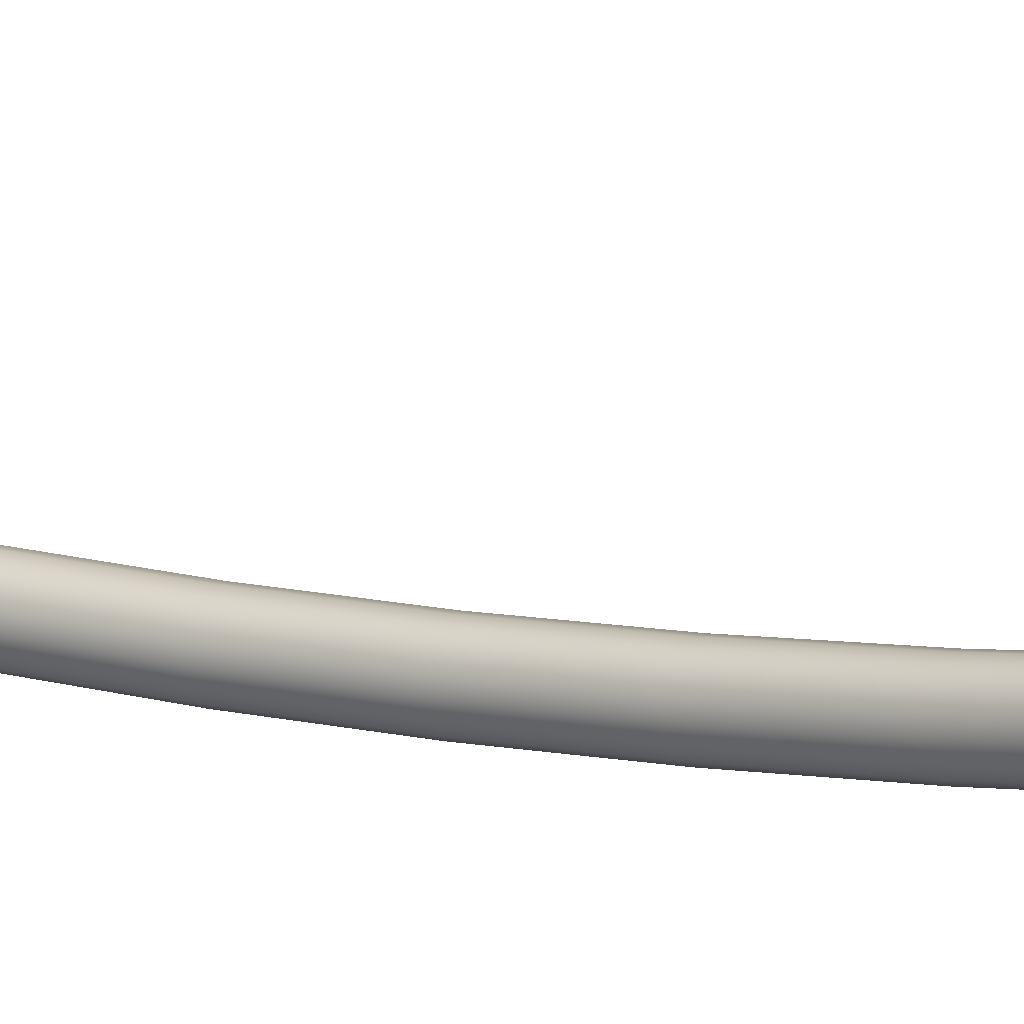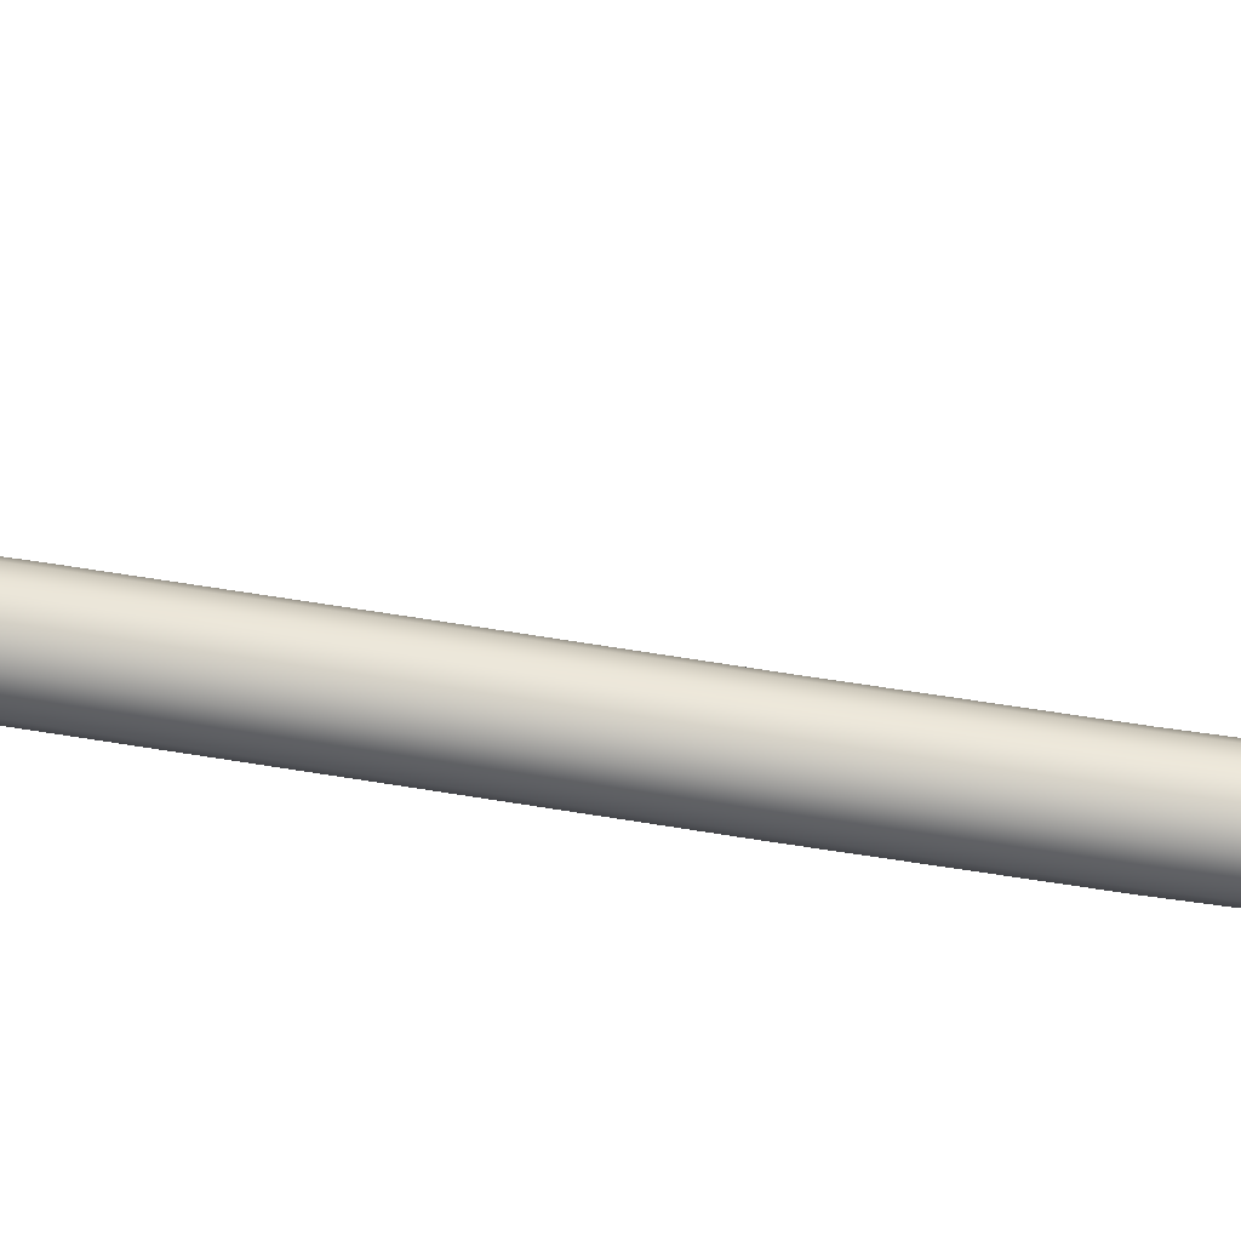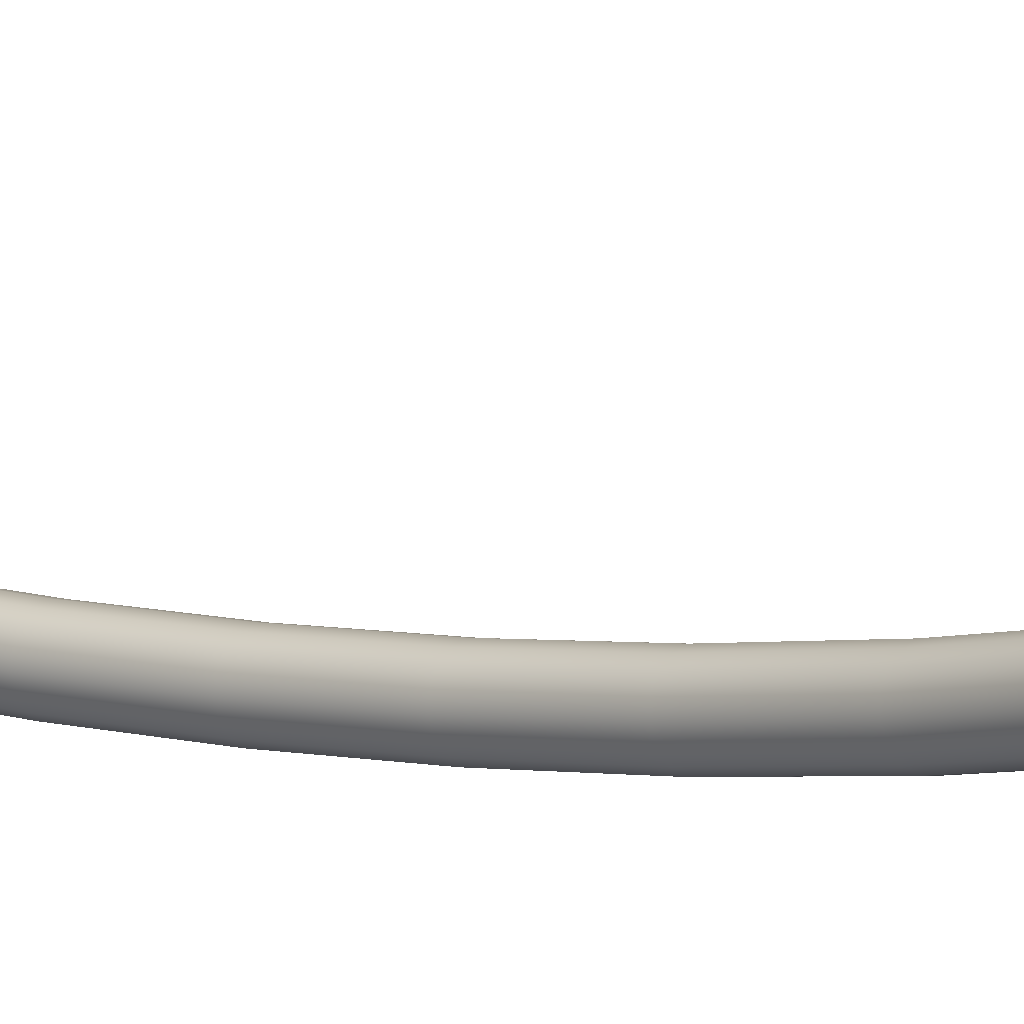
<metadata>
{"format":"obj","ext":"obj","renderer":"f3d","projection":"perspective","resolution":1024,"background":"white","views":[{"elev":21.0,"azim":128.0,"up":"+Z"},{"elev":-46.6,"azim":-90.0,"up":"+Z"},{"elev":12.6,"azim":135.7,"up":"+Z"}]}
</metadata>
<code>
o BezierCurve.021
v -20.19 5.395 24.77
v -20.29 5.397 24.84
v -20.36 5.4 24.94
v -20.39 5.404 25.06
v -20.36 5.408 25.18
v -20.29 5.411 25.28
v -20.19 5.413 25.35
v -20.07 5.414 25.37
v -19.96 5.413 25.35
v -19.85 5.411 25.28
v -19.79 5.408 25.18
v -19.76 5.404 25.06
v -19.79 5.4 24.94
v -19.85 5.397 24.84
v -19.96 5.395 24.77
v -20.07 5.394 24.75
v -20.23 6.72 24.74
v -20.33 6.716 24.8
v -20.4 6.715 24.9
v -20.42 6.716 25.02
v -20.4 6.72 25.14
v -20.33 6.726 25.24
v -20.23 6.733 25.31
v -20.11 6.74 25.33
v -19.99 6.746 25.31
v -19.89 6.75 25.24
v -19.83 6.751 25.14
v -19.8 6.749 25.02
v -19.83 6.745 24.9
v -19.89 6.739 24.8
v -19.99 6.733 24.73
v -20.11 6.726 24.71
v -20.33 8.032 24.71
v -20.43 8.023 24.78
v -20.5 8.017 24.88
v -20.52 8.016 25
v -20.5 8.019 25.12
v -20.43 8.026 25.22
v -20.33 8.036 25.29
v -20.21 8.048 25.31
v -20.1 8.059 25.29
v -20 8.068 25.22
v -19.93 8.073 25.12
v -19.91 8.074 25
v -19.93 8.071 24.88
v -20 8.064 24.78
v -20.1 8.054 24.71
v -20.22 8.043 24.69
v -20.48 9.34 24.71
v -20.58 9.327 24.78
v -20.65 9.318 24.88
v -20.67 9.313 25
v -20.64 9.315 25.12
v -20.58 9.321 25.22
v -20.48 9.332 25.29
v -20.36 9.346 25.31
v -20.24 9.36 25.29
v -20.14 9.373 25.22
v -20.07 9.382 25.12
v -20.05 9.387 25
v -20.07 9.385 24.88
v -20.14 9.379 24.78
v -20.24 9.368 24.71
v -20.36 9.354 24.69
v -20.64 10.65 24.75
v -20.74 10.64 24.82
v -20.81 10.63 24.92
v -20.83 10.62 25.04
v -20.81 10.62 25.15
v -20.74 10.62 25.26
v -20.64 10.63 25.32
v -20.52 10.64 25.35
v -20.4 10.66 25.32
v -20.3 10.67 25.25
v -20.24 10.69 25.15
v -20.22 10.7 25.03
v -20.24 10.7 24.92
v -20.31 10.69 24.81
v -20.41 10.68 24.75
v -20.53 10.67 24.72
v -20.81 11.98 24.83
v -20.91 11.97 24.89
v -20.98 11.95 24.99
v -21 11.94 25.11
v -20.97 11.93 25.23
v -20.91 11.93 25.33
v -20.8 11.94 25.4
v -20.69 11.95 25.42
v -20.57 11.97 25.4
v -20.47 11.98 25.33
v -20.4 12 25.23
v -20.38 12.01 25.11
v -20.41 12.02 24.99
v -20.47 12.02 24.89
v -20.57 12.01 24.83
v -20.69 12 24.8
v -20.96 13.33 24.96
v -21.06 13.32 25.02
v -21.12 13.3 25.13
v -21.14 13.28 25.24
v -21.12 13.27 25.36
v -21.05 13.27 25.46
v -20.95 13.27 25.53
v -20.83 13.28 25.55
v -20.71 13.29 25.53
v -20.61 13.31 25.46
v -20.55 13.32 25.36
v -20.52 13.34 25.24
v -20.55 13.35 25.12
v -20.62 13.36 25.02
v -20.72 13.36 24.96
v -20.84 13.35 24.93
v -21.06 14.72 25.15
v -21.16 14.7 25.22
v -21.22 14.68 25.32
v -21.25 14.66 25.44
v -21.22 14.64 25.55
v -21.15 14.63 25.65
v -21.05 14.63 25.72
v -20.93 14.63 25.74
v -20.81 14.64 25.72
v -20.71 14.65 25.65
v -20.65 14.67 25.55
v -20.62 14.69 25.43
v -20.65 14.71 25.31
v -20.72 14.73 25.21
v -20.82 14.73 25.15
v -20.94 14.73 25.13
v -21.1 16.14 25.42
v -21.2 16.13 25.48
v -21.26 16.11 25.58
v -21.28 16.08 25.7
v -21.26 16.06 25.82
v -21.19 16.04 25.91
v -21.09 16.02 25.98
v -20.97 16.02 26
v -20.85 16.02 25.97
v -20.75 16.04 25.91
v -20.68 16.06 25.81
v -20.66 16.08 25.69
v -20.69 16.11 25.57
v -20.76 16.13 25.47
v -20.86 16.14 25.41
v -20.98 16.15 25.39
v -21.05 17.62 25.76
v -21.15 17.6 25.83
v -21.22 17.58 25.93
v -21.24 17.55 26.05
v -21.21 17.52 26.16
v -21.14 17.49 26.26
v -21.04 17.47 26.32
v -20.92 17.46 26.34
v -20.8 17.46 26.31
v -20.7 17.47 26.24
v -20.64 17.49 26.14
v -20.62 17.52 26.03
v -20.64 17.55 25.91
v -20.71 17.58 25.82
v -20.81 17.6 25.75
v -20.93 17.61 25.73
v -20.9 19.15 26.2
v -21 19.14 26.27
v -21.06 19.12 26.37
v -21.09 19.08 26.48
v -21.06 19.04 26.59
v -20.99 19.01 26.69
v -20.89 18.97 26.75
v -20.77 18.95 26.76
v -20.66 18.95 26.73
v -20.56 18.95 26.66
v -20.49 18.98 26.57
v -20.47 19.01 26.45
v -20.49 19.05 26.34
v -20.56 19.08 26.25
v -20.66 19.12 26.19
v -20.78 19.14 26.17
v -20.62 20.74 26.73
v -20.72 20.74 26.8
v -20.78 20.71 26.9
v -20.8 20.68 27.02
v -20.78 20.63 27.13
v -20.71 20.59 27.22
v -20.61 20.55 27.27
v -20.5 20.51 27.29
v -20.38 20.5 27.26
v -20.28 20.51 27.19
v -20.22 20.53 27.09
v -20.2 20.56 26.97
v -20.22 20.61 26.86
v -20.29 20.65 26.77
v -20.38 20.7 26.72
v -20.5 20.73 26.7
v -20.19 22.41 27.38
v -20.29 22.41 27.45
v -20.35 22.39 27.55
v -20.37 22.35 27.66
v -20.35 22.3 27.77
v -20.29 22.24 27.86
v -20.19 22.19 27.91
v -20.08 22.15 27.92
v -19.96 22.13 27.89
v -19.86 22.13 27.81
v -19.8 22.15 27.71
v -19.78 22.19 27.6
v -19.8 22.24 27.49
v -19.86 22.3 27.41
v -19.96 22.35 27.35
v -20.07 22.39 27.34
f 1 17 32 16
f 2 18 17 1
f 3 19 18 2
f 4 20 19 3
f 5 21 20 4
f 6 22 21 5
f 7 23 22 6
f 8 24 23 7
f 9 25 24 8
f 10 26 25 9
f 11 27 26 10
f 12 28 27 11
f 13 29 28 12
f 14 30 29 13
f 15 31 30 14
f 16 32 31 15
f 17 33 48 32
f 18 34 33 17
f 19 35 34 18
f 20 36 35 19
f 21 37 36 20
f 22 38 37 21
f 23 39 38 22
f 24 40 39 23
f 25 41 40 24
f 26 42 41 25
f 27 43 42 26
f 28 44 43 27
f 29 45 44 28
f 30 46 45 29
f 31 47 46 30
f 32 48 47 31
f 33 49 64 48
f 34 50 49 33
f 35 51 50 34
f 36 52 51 35
f 37 53 52 36
f 38 54 53 37
f 39 55 54 38
f 40 56 55 39
f 41 57 56 40
f 42 58 57 41
f 43 59 58 42
f 44 60 59 43
f 45 61 60 44
f 46 62 61 45
f 47 63 62 46
f 48 64 63 47
f 49 65 80 64
f 50 66 65 49
f 51 67 66 50
f 52 68 67 51
f 53 69 68 52
f 54 70 69 53
f 55 71 70 54
f 56 72 71 55
f 57 73 72 56
f 58 74 73 57
f 59 75 74 58
f 60 76 75 59
f 61 77 76 60
f 62 78 77 61
f 63 79 78 62
f 64 80 79 63
f 65 81 96 80
f 66 82 81 65
f 67 83 82 66
f 68 84 83 67
f 69 85 84 68
f 70 86 85 69
f 71 87 86 70
f 72 88 87 71
f 73 89 88 72
f 74 90 89 73
f 75 91 90 74
f 76 92 91 75
f 77 93 92 76
f 78 94 93 77
f 79 95 94 78
f 80 96 95 79
f 81 97 112 96
f 82 98 97 81
f 83 99 98 82
f 84 100 99 83
f 85 101 100 84
f 86 102 101 85
f 87 103 102 86
f 88 104 103 87
f 89 105 104 88
f 90 106 105 89
f 91 107 106 90
f 92 108 107 91
f 93 109 108 92
f 94 110 109 93
f 95 111 110 94
f 96 112 111 95
f 97 113 128 112
f 98 114 113 97
f 99 115 114 98
f 100 116 115 99
f 101 117 116 100
f 102 118 117 101
f 103 119 118 102
f 104 120 119 103
f 105 121 120 104
f 106 122 121 105
f 107 123 122 106
f 108 124 123 107
f 109 125 124 108
f 110 126 125 109
f 111 127 126 110
f 112 128 127 111
f 113 129 144 128
f 114 130 129 113
f 115 131 130 114
f 116 132 131 115
f 117 133 132 116
f 118 134 133 117
f 119 135 134 118
f 120 136 135 119
f 121 137 136 120
f 122 138 137 121
f 123 139 138 122
f 124 140 139 123
f 125 141 140 124
f 126 142 141 125
f 127 143 142 126
f 128 144 143 127
f 129 145 160 144
f 130 146 145 129
f 131 147 146 130
f 132 148 147 131
f 133 149 148 132
f 134 150 149 133
f 135 151 150 134
f 136 152 151 135
f 137 153 152 136
f 138 154 153 137
f 139 155 154 138
f 140 156 155 139
f 141 157 156 140
f 142 158 157 141
f 143 159 158 142
f 144 160 159 143
f 145 161 176 160
f 146 162 161 145
f 147 163 162 146
f 148 164 163 147
f 149 165 164 148
f 150 166 165 149
f 151 167 166 150
f 152 168 167 151
f 153 169 168 152
f 154 170 169 153
f 155 171 170 154
f 156 172 171 155
f 157 173 172 156
f 158 174 173 157
f 159 175 174 158
f 160 176 175 159
f 161 177 192 176
f 162 178 177 161
f 163 179 178 162
f 164 180 179 163
f 165 181 180 164
f 166 182 181 165
f 167 183 182 166
f 168 184 183 167
f 169 185 184 168
f 170 186 185 169
f 171 187 186 170
f 172 188 187 171
f 173 189 188 172
f 174 190 189 173
f 175 191 190 174
f 176 192 191 175
f 177 193 208 192
f 178 194 193 177
f 179 195 194 178
f 180 196 195 179
f 181 197 196 180
f 182 198 197 181
f 183 199 198 182
f 184 200 199 183
f 185 201 200 184
f 186 202 201 185
f 187 203 202 186
f 188 204 203 187
f 189 205 204 188
f 190 206 205 189
f 191 207 206 190
f 192 208 207 191
o BezierCurve.021
v -20.19 5.395 24.77
v -20.29 5.397 24.84
v -20.36 5.4 24.94
v -20.39 5.404 25.06
v -20.36 5.408 25.18
v -20.29 5.411 25.28
v -20.19 5.413 25.35
v -20.07 5.414 25.37
v -19.96 5.413 25.35
v -19.85 5.411 25.28
v -19.79 5.408 25.18
v -19.76 5.404 25.06
v -19.79 5.4 24.94
v -19.85 5.397 24.84
v -19.96 5.395 24.77
v -20.07 5.394 24.75
v -20.23 6.72 24.74
v -20.33 6.716 24.8
v -20.4 6.715 24.9
v -20.42 6.716 25.02
v -20.4 6.72 25.14
v -20.33 6.726 25.24
v -20.23 6.733 25.31
v -20.11 6.74 25.33
v -19.99 6.746 25.31
v -19.89 6.75 25.24
v -19.83 6.751 25.14
v -19.8 6.749 25.02
v -19.83 6.745 24.9
v -19.89 6.739 24.8
v -19.99 6.733 24.73
v -20.11 6.726 24.71
v -20.33 8.032 24.71
v -20.43 8.023 24.78
v -20.5 8.017 24.88
v -20.52 8.016 25
v -20.5 8.019 25.12
v -20.43 8.026 25.22
v -20.33 8.036 25.29
v -20.21 8.048 25.31
v -20.1 8.059 25.29
v -20 8.068 25.22
v -19.93 8.073 25.12
v -19.91 8.074 25
v -19.93 8.071 24.88
v -20 8.064 24.78
v -20.1 8.054 24.71
v -20.22 8.043 24.69
v -20.48 9.34 24.71
v -20.58 9.327 24.78
v -20.65 9.318 24.88
v -20.67 9.313 25
v -20.64 9.315 25.12
v -20.58 9.321 25.22
v -20.48 9.332 25.29
v -20.36 9.346 25.31
v -20.24 9.36 25.29
v -20.14 9.373 25.22
v -20.07 9.382 25.12
v -20.05 9.387 25
v -20.07 9.385 24.88
v -20.14 9.379 24.78
v -20.24 9.368 24.71
v -20.36 9.354 24.69
v -20.64 10.65 24.75
v -20.74 10.64 24.82
v -20.81 10.63 24.92
v -20.83 10.62 25.04
v -20.81 10.62 25.15
v -20.74 10.62 25.26
v -20.64 10.63 25.32
v -20.52 10.64 25.35
v -20.4 10.66 25.32
v -20.3 10.67 25.25
v -20.24 10.69 25.15
v -20.22 10.7 25.03
v -20.24 10.7 24.92
v -20.31 10.69 24.81
v -20.41 10.68 24.75
v -20.53 10.67 24.72
v -20.81 11.98 24.83
v -20.91 11.97 24.89
v -20.98 11.95 24.99
v -21 11.94 25.11
v -20.97 11.93 25.23
v -20.91 11.93 25.33
v -20.8 11.94 25.4
v -20.69 11.95 25.42
v -20.57 11.97 25.4
v -20.47 11.98 25.33
v -20.4 12 25.23
v -20.38 12.01 25.11
v -20.41 12.02 24.99
v -20.47 12.02 24.89
v -20.57 12.01 24.83
v -20.69 12 24.8
v -20.96 13.33 24.96
v -21.06 13.32 25.02
v -21.12 13.3 25.13
v -21.14 13.28 25.24
v -21.12 13.27 25.36
v -21.05 13.27 25.46
v -20.95 13.27 25.53
v -20.83 13.28 25.55
v -20.71 13.29 25.53
v -20.61 13.31 25.46
v -20.55 13.32 25.36
v -20.52 13.34 25.24
v -20.55 13.35 25.12
v -20.62 13.36 25.02
v -20.72 13.36 24.96
v -20.84 13.35 24.93
v -21.06 14.72 25.15
v -21.16 14.7 25.22
v -21.22 14.68 25.32
v -21.25 14.66 25.44
v -21.22 14.64 25.55
v -21.15 14.63 25.65
v -21.05 14.63 25.72
v -20.93 14.63 25.74
v -20.81 14.64 25.72
v -20.71 14.65 25.65
v -20.65 14.67 25.55
v -20.62 14.69 25.43
v -20.65 14.71 25.31
v -20.72 14.73 25.21
v -20.82 14.73 25.15
v -20.94 14.73 25.13
v -21.1 16.14 25.42
v -21.2 16.13 25.48
v -21.26 16.11 25.58
v -21.28 16.08 25.7
v -21.26 16.06 25.82
v -21.19 16.04 25.91
v -21.09 16.02 25.98
v -20.97 16.02 26
v -20.85 16.02 25.97
v -20.75 16.04 25.91
v -20.68 16.06 25.81
v -20.66 16.08 25.69
v -20.69 16.11 25.57
v -20.76 16.13 25.47
v -20.86 16.14 25.41
v -20.98 16.15 25.39
v -21.05 17.62 25.76
v -21.15 17.6 25.83
v -21.22 17.58 25.93
v -21.24 17.55 26.05
v -21.21 17.52 26.16
v -21.14 17.49 26.26
v -21.04 17.47 26.32
v -20.92 17.46 26.34
v -20.8 17.46 26.31
v -20.7 17.47 26.24
v -20.64 17.49 26.14
v -20.62 17.52 26.03
v -20.64 17.55 25.91
v -20.71 17.58 25.82
v -20.81 17.6 25.75
v -20.93 17.61 25.73
v -20.9 19.15 26.2
v -21 19.14 26.27
v -21.06 19.12 26.37
v -21.09 19.08 26.48
v -21.06 19.04 26.59
v -20.99 19.01 26.69
v -20.89 18.97 26.75
v -20.77 18.95 26.76
v -20.66 18.95 26.73
v -20.56 18.95 26.66
v -20.49 18.98 26.57
v -20.47 19.01 26.45
v -20.49 19.05 26.34
v -20.56 19.08 26.25
v -20.66 19.12 26.19
v -20.78 19.14 26.17
v -20.62 20.74 26.73
v -20.72 20.74 26.8
v -20.78 20.71 26.9
v -20.8 20.68 27.02
v -20.78 20.63 27.13
v -20.71 20.59 27.22
v -20.61 20.55 27.27
v -20.5 20.51 27.29
v -20.38 20.5 27.26
v -20.28 20.51 27.19
v -20.22 20.53 27.09
v -20.2 20.56 26.97
v -20.22 20.61 26.86
v -20.29 20.65 26.77
v -20.38 20.7 26.72
v -20.5 20.73 26.7
v -20.19 22.41 27.38
v -20.29 22.41 27.45
v -20.35 22.39 27.55
v -20.37 22.35 27.66
v -20.35 22.3 27.77
v -20.29 22.24 27.86
v -20.19 22.19 27.91
v -20.08 22.15 27.92
v -19.96 22.13 27.89
v -19.86 22.13 27.81
v -19.8 22.15 27.71
v -19.78 22.19 27.6
v -19.8 22.24 27.49
v -19.86 22.3 27.41
v -19.96 22.35 27.35
v -20.07 22.39 27.34
f 209 225 240 224
f 210 226 225 209
f 211 227 226 210
f 212 228 227 211
f 213 229 228 212
f 214 230 229 213
f 215 231 230 214
f 216 232 231 215
f 217 233 232 216
f 218 234 233 217
f 219 235 234 218
f 220 236 235 219
f 221 237 236 220
f 222 238 237 221
f 223 239 238 222
f 224 240 239 223
f 225 241 256 240
f 226 242 241 225
f 227 243 242 226
f 228 244 243 227
f 229 245 244 228
f 230 246 245 229
f 231 247 246 230
f 232 248 247 231
f 233 249 248 232
f 234 250 249 233
f 235 251 250 234
f 236 252 251 235
f 237 253 252 236
f 238 254 253 237
f 239 255 254 238
f 240 256 255 239
f 241 257 272 256
f 242 258 257 241
f 243 259 258 242
f 244 260 259 243
f 245 261 260 244
f 246 262 261 245
f 247 263 262 246
f 248 264 263 247
f 249 265 264 248
f 250 266 265 249
f 251 267 266 250
f 252 268 267 251
f 253 269 268 252
f 254 270 269 253
f 255 271 270 254
f 256 272 271 255
f 257 273 288 272
f 258 274 273 257
f 259 275 274 258
f 260 276 275 259
f 261 277 276 260
f 262 278 277 261
f 263 279 278 262
f 264 280 279 263
f 265 281 280 264
f 266 282 281 265
f 267 283 282 266
f 268 284 283 267
f 269 285 284 268
f 270 286 285 269
f 271 287 286 270
f 272 288 287 271
f 273 289 304 288
f 274 290 289 273
f 275 291 290 274
f 276 292 291 275
f 277 293 292 276
f 278 294 293 277
f 279 295 294 278
f 280 296 295 279
f 281 297 296 280
f 282 298 297 281
f 283 299 298 282
f 284 300 299 283
f 285 301 300 284
f 286 302 301 285
f 287 303 302 286
f 288 304 303 287
f 289 305 320 304
f 290 306 305 289
f 291 307 306 290
f 292 308 307 291
f 293 309 308 292
f 294 310 309 293
f 295 311 310 294
f 296 312 311 295
f 297 313 312 296
f 298 314 313 297
f 299 315 314 298
f 300 316 315 299
f 301 317 316 300
f 302 318 317 301
f 303 319 318 302
f 304 320 319 303
f 305 321 336 320
f 306 322 321 305
f 307 323 322 306
f 308 324 323 307
f 309 325 324 308
f 310 326 325 309
f 311 327 326 310
f 312 328 327 311
f 313 329 328 312
f 314 330 329 313
f 315 331 330 314
f 316 332 331 315
f 317 333 332 316
f 318 334 333 317
f 319 335 334 318
f 320 336 335 319
f 321 337 352 336
f 322 338 337 321
f 323 339 338 322
f 324 340 339 323
f 325 341 340 324
f 326 342 341 325
f 327 343 342 326
f 328 344 343 327
f 329 345 344 328
f 330 346 345 329
f 331 347 346 330
f 332 348 347 331
f 333 349 348 332
f 334 350 349 333
f 335 351 350 334
f 336 352 351 335
f 337 353 368 352
f 338 354 353 337
f 339 355 354 338
f 340 356 355 339
f 341 357 356 340
f 342 358 357 341
f 343 359 358 342
f 344 360 359 343
f 345 361 360 344
f 346 362 361 345
f 347 363 362 346
f 348 364 363 347
f 349 365 364 348
f 350 366 365 349
f 351 367 366 350
f 352 368 367 351
f 353 369 384 368
f 354 370 369 353
f 355 371 370 354
f 356 372 371 355
f 357 373 372 356
f 358 374 373 357
f 359 375 374 358
f 360 376 375 359
f 361 377 376 360
f 362 378 377 361
f 363 379 378 362
f 364 380 379 363
f 365 381 380 364
f 366 382 381 365
f 367 383 382 366
f 368 384 383 367
f 369 385 400 384
f 370 386 385 369
f 371 387 386 370
f 372 388 387 371
f 373 389 388 372
f 374 390 389 373
f 375 391 390 374
f 376 392 391 375
f 377 393 392 376
f 378 394 393 377
f 379 395 394 378
f 380 396 395 379
f 381 397 396 380
f 382 398 397 381
f 383 399 398 382
f 384 400 399 383
f 385 401 416 400
f 386 402 401 385
f 387 403 402 386
f 388 404 403 387
f 389 405 404 388
f 390 406 405 389
f 391 407 406 390
f 392 408 407 391
f 393 409 408 392
f 394 410 409 393
f 395 411 410 394
f 396 412 411 395
f 397 413 412 396
f 398 414 413 397
f 399 415 414 398
f 400 416 415 399

</code>
